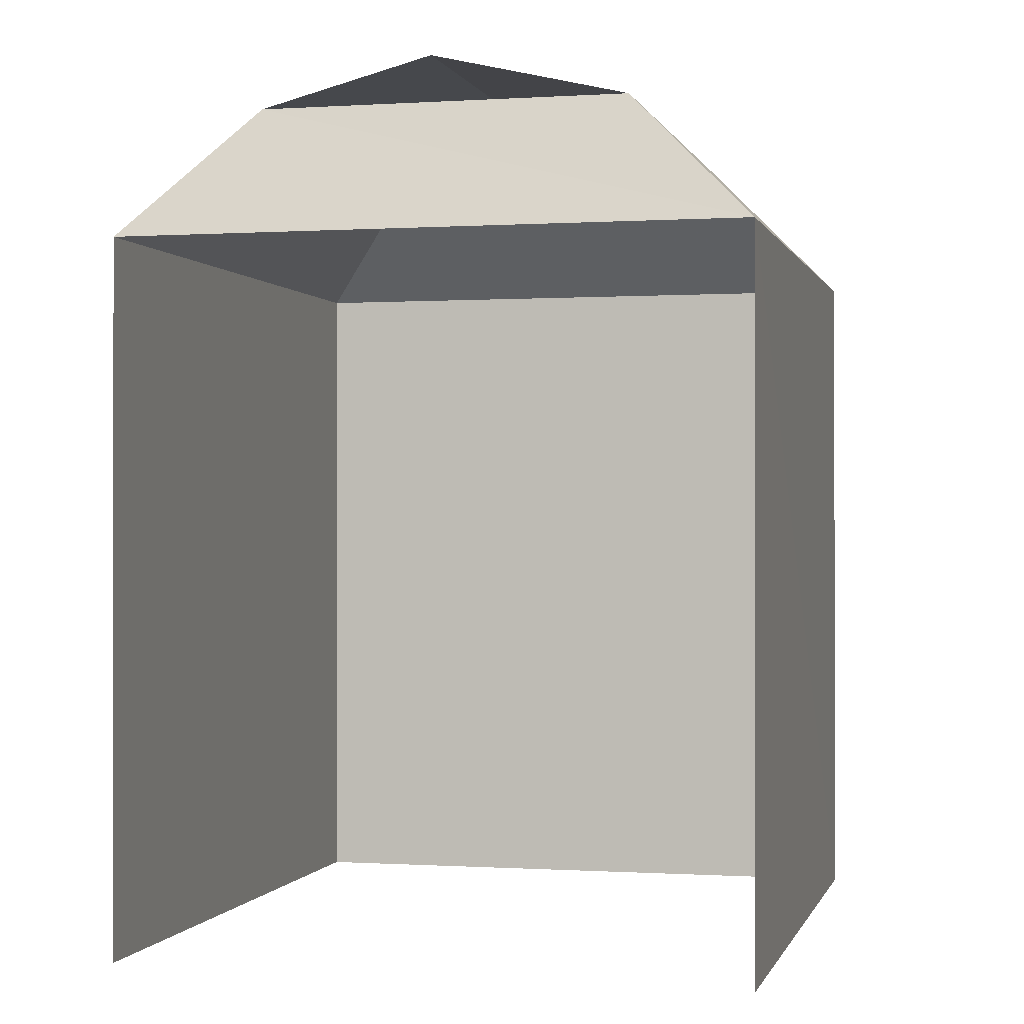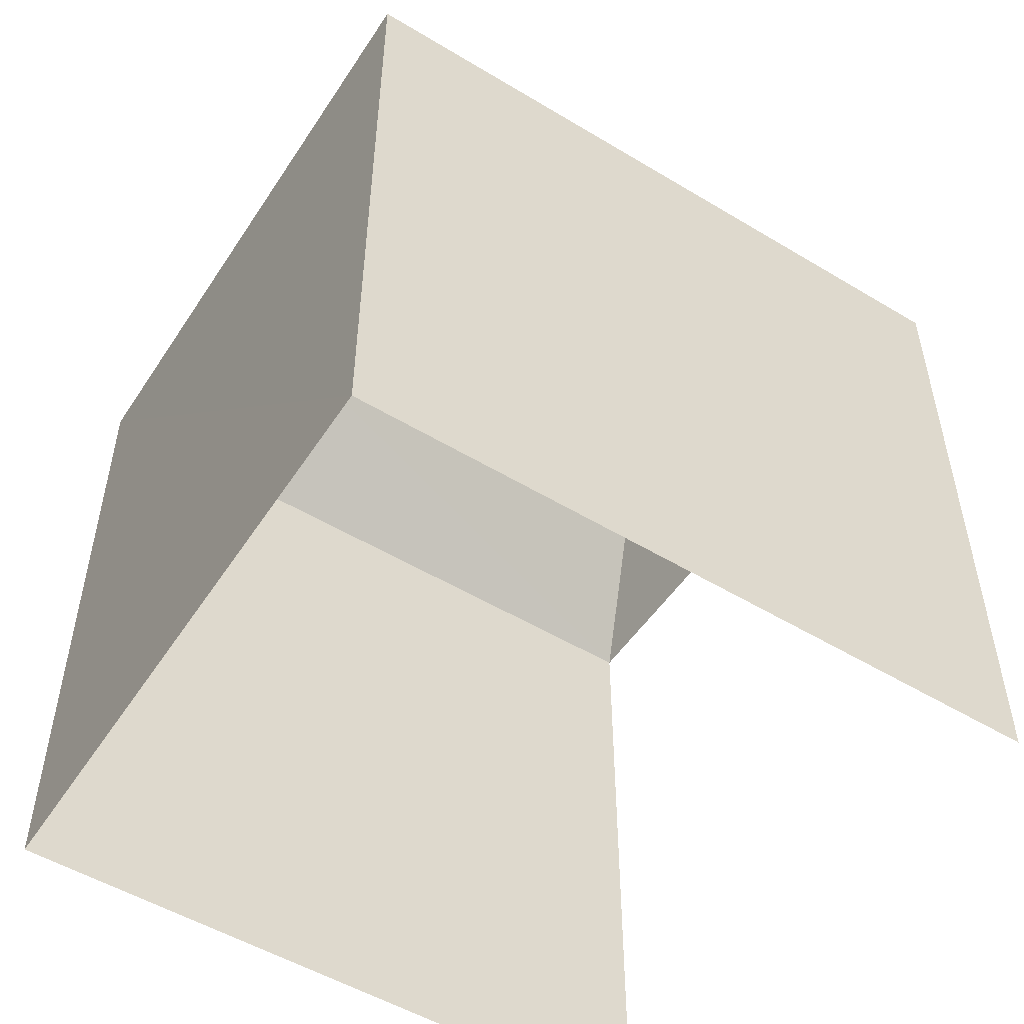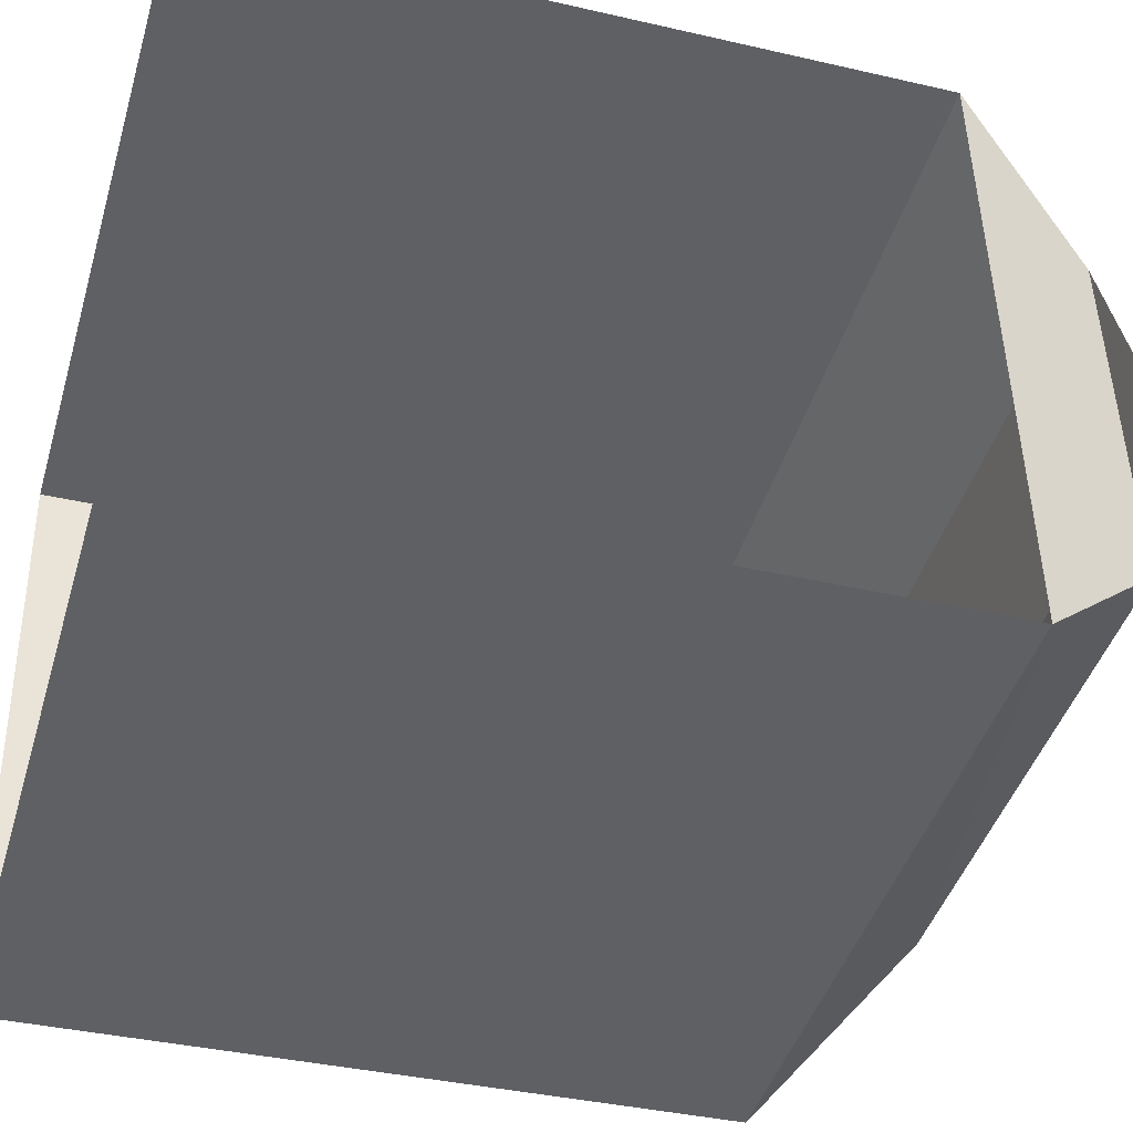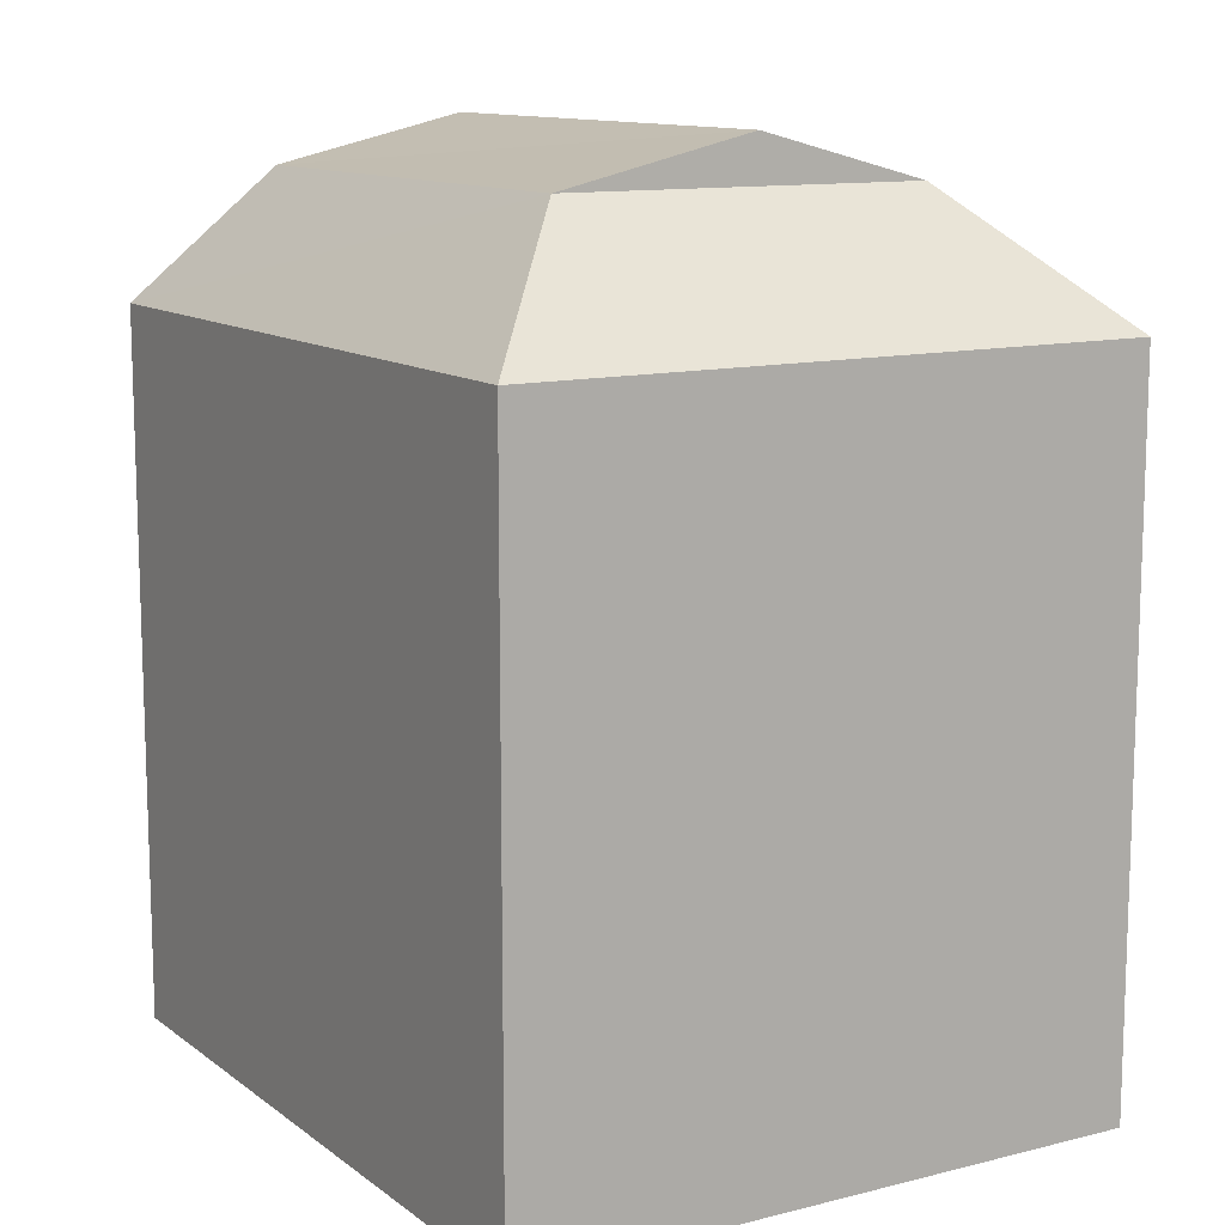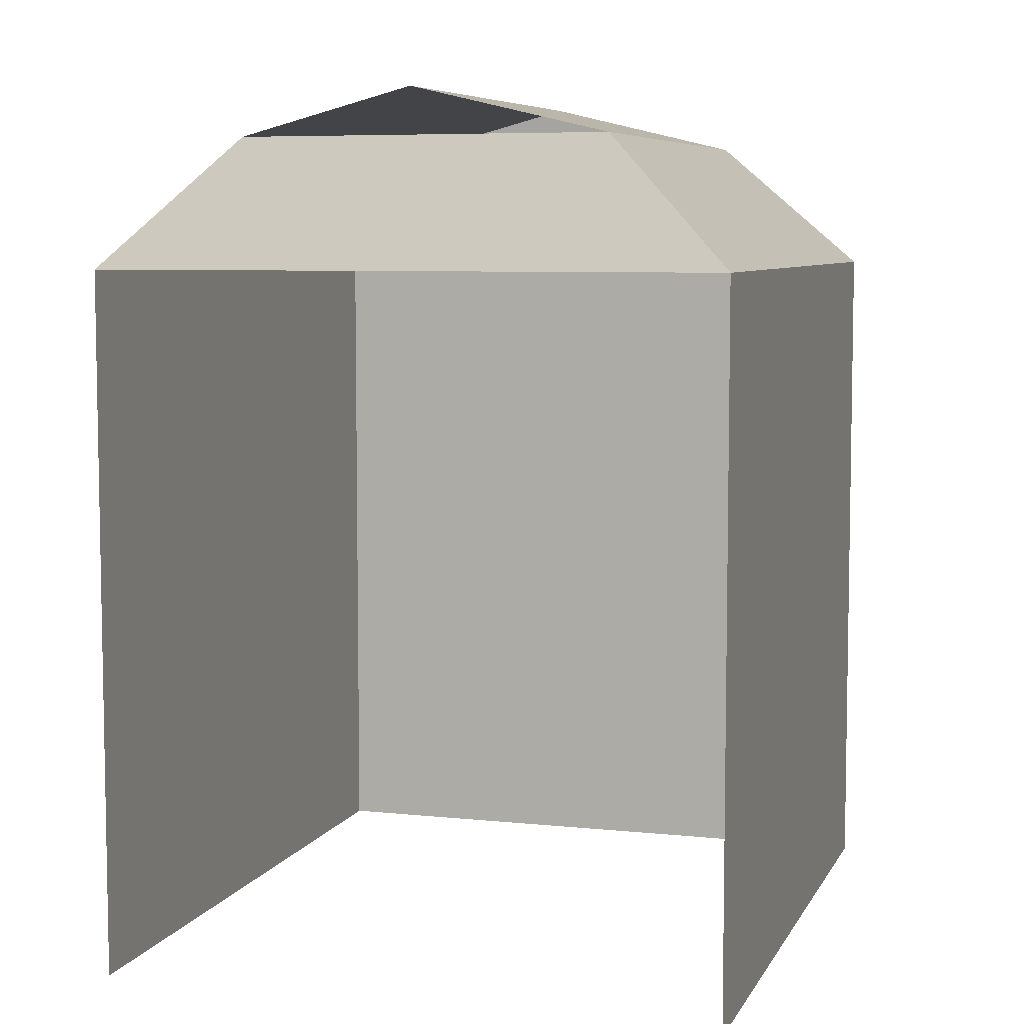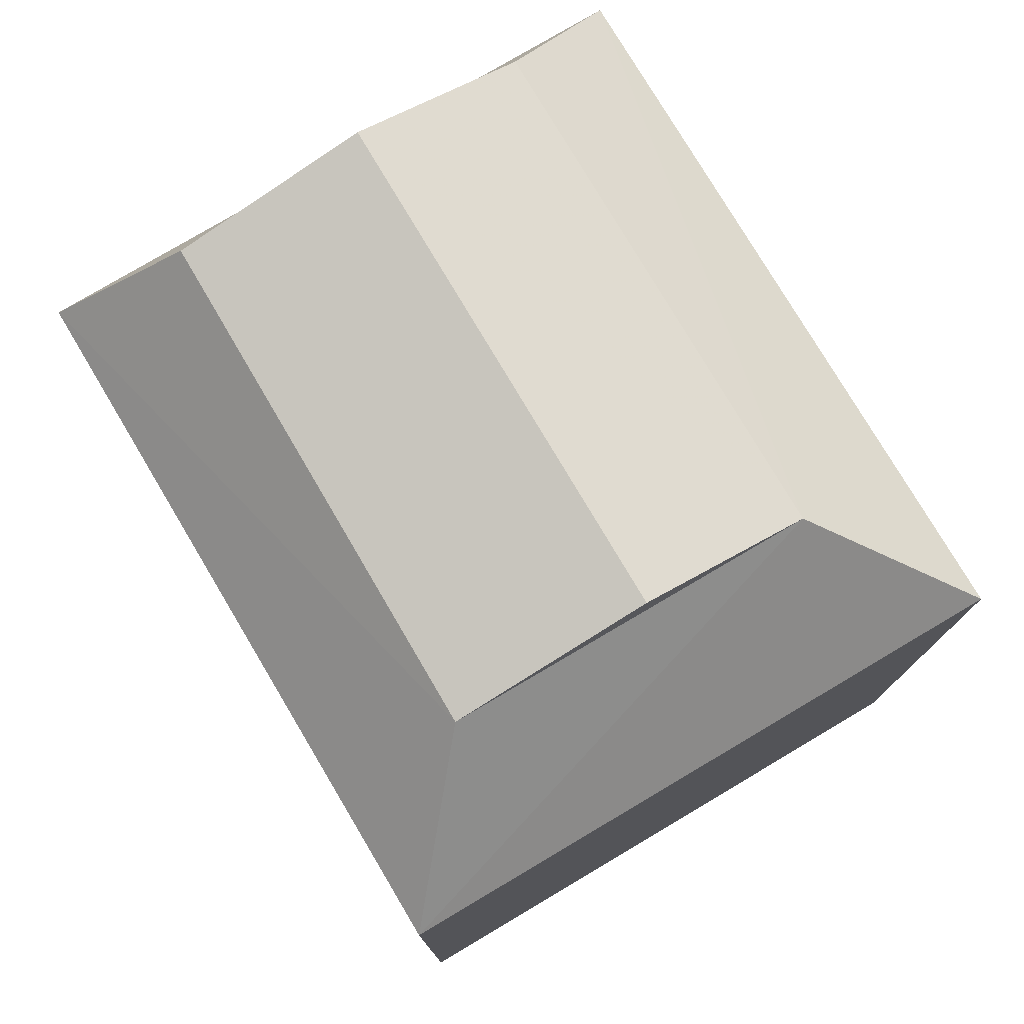
<metadata>
{"format":"obj","ext":"obj","renderer":"f3d","projection":"perspective","resolution":1024,"background":"white","views":[{"elev":-0.3,"azim":-80.4,"up":"+Z"},{"elev":-52.5,"azim":143.1,"up":"+Z"},{"elev":-39.0,"azim":-106.2,"up":"+Y"},{"elev":11.8,"azim":54.8,"up":"+Z"},{"elev":6.8,"azim":-76.9,"up":"+Z"},{"elev":77.2,"azim":55.4,"up":"+Z"}]}
</metadata>
<code>
v -3.733e+05 -1.053e+05 22.93
v -3.733e+05 -1.053e+05 22.94
v -3.733e+05 -1.053e+05 22.93
v -3.733e+05 -1.053e+05 22.94
v -3.733e+05 -1.053e+05 30.41
v -3.733e+05 -1.053e+05 29.27
v -3.733e+05 -1.053e+05 30.41
v -3.733e+05 -1.053e+05 29.27
v -3.733e+05 -1.053e+05 29.27
v -3.733e+05 -1.053e+05 29.27
v -3.733e+05 -1.053e+05 30.42
v -3.733e+05 -1.053e+05 30.42
v -3.733e+05 -1.053e+05 30.83
v -3.733e+05 -1.053e+05 30.83
f 1 2 3
f 1 4 2
f 9 3 2
f 9 6 3
f 14 7 12
f 5 6 7
f 5 8 6
f 9 10 11
f 12 9 11
f 12 11 13
f 14 12 13
f 5 7 14
f 13 5 14
f 7 9 12
f 7 6 9
f 10 8 5
f 11 10 5
f 10 4 1
f 8 10 1
f 13 11 5
f 6 1 3
f 6 8 1
f 9 2 4
f 10 9 4

</code>
